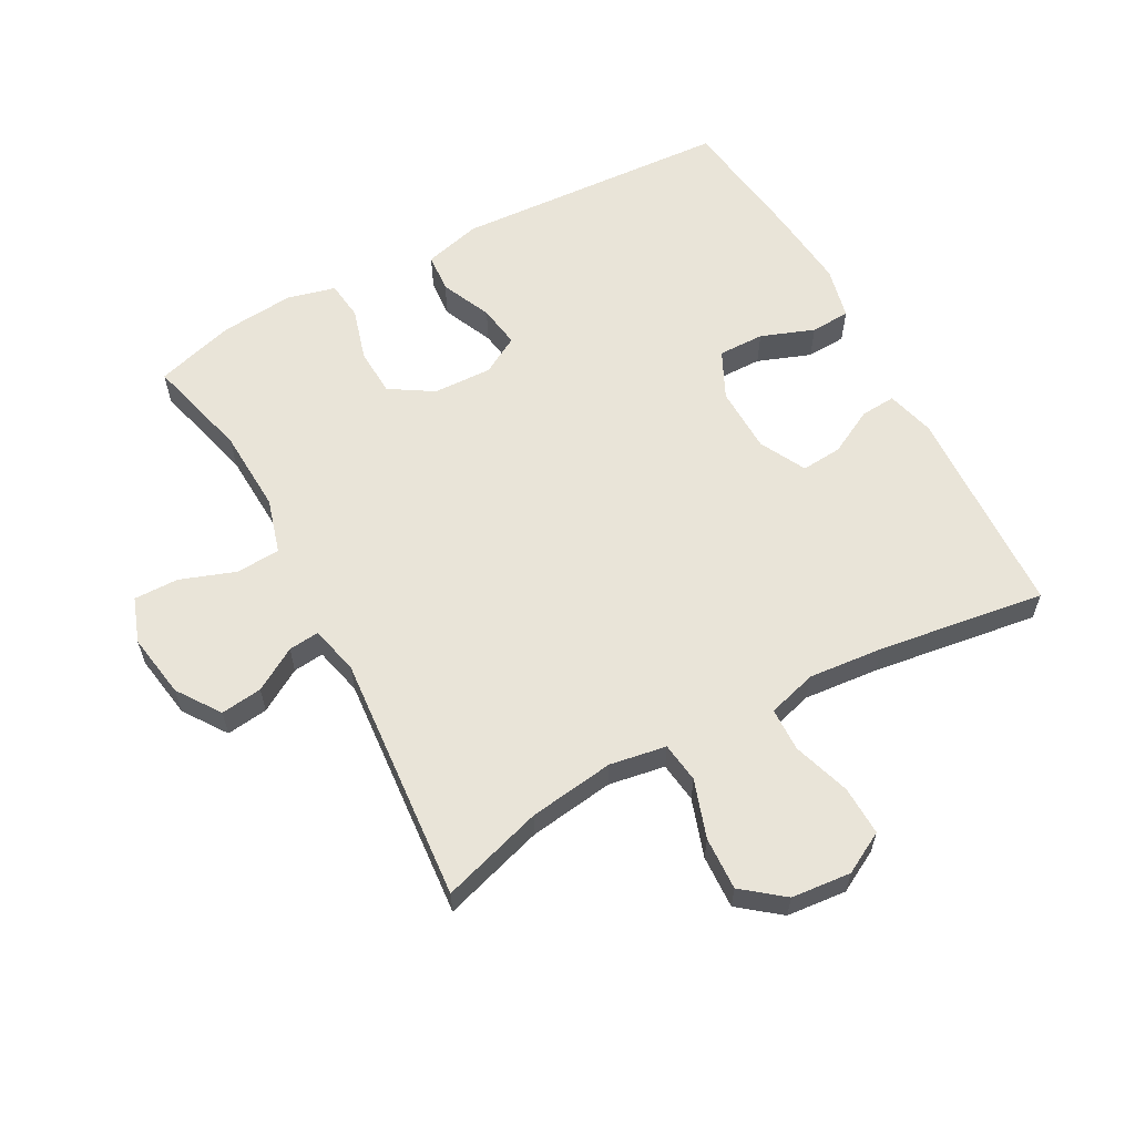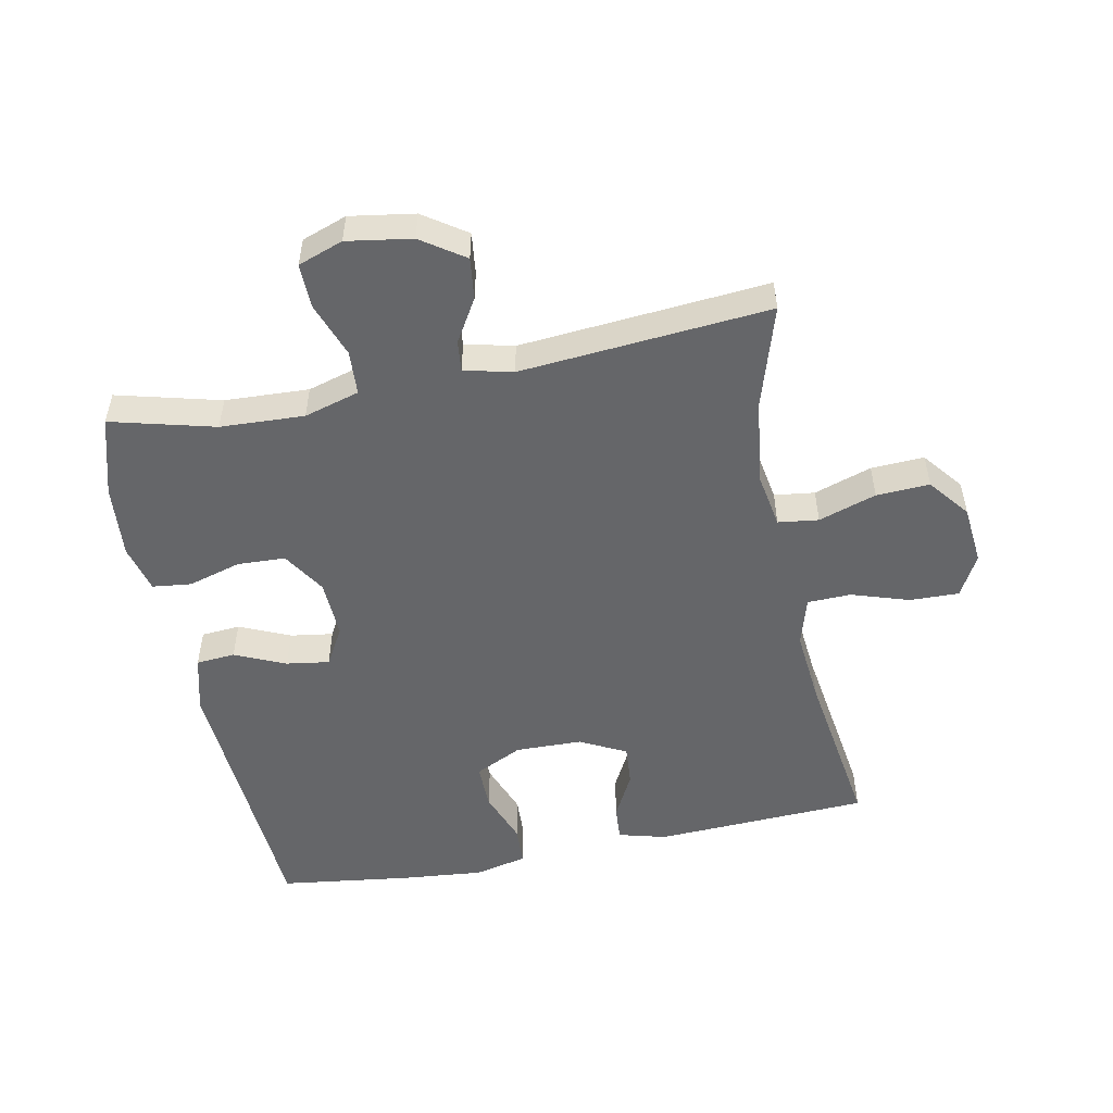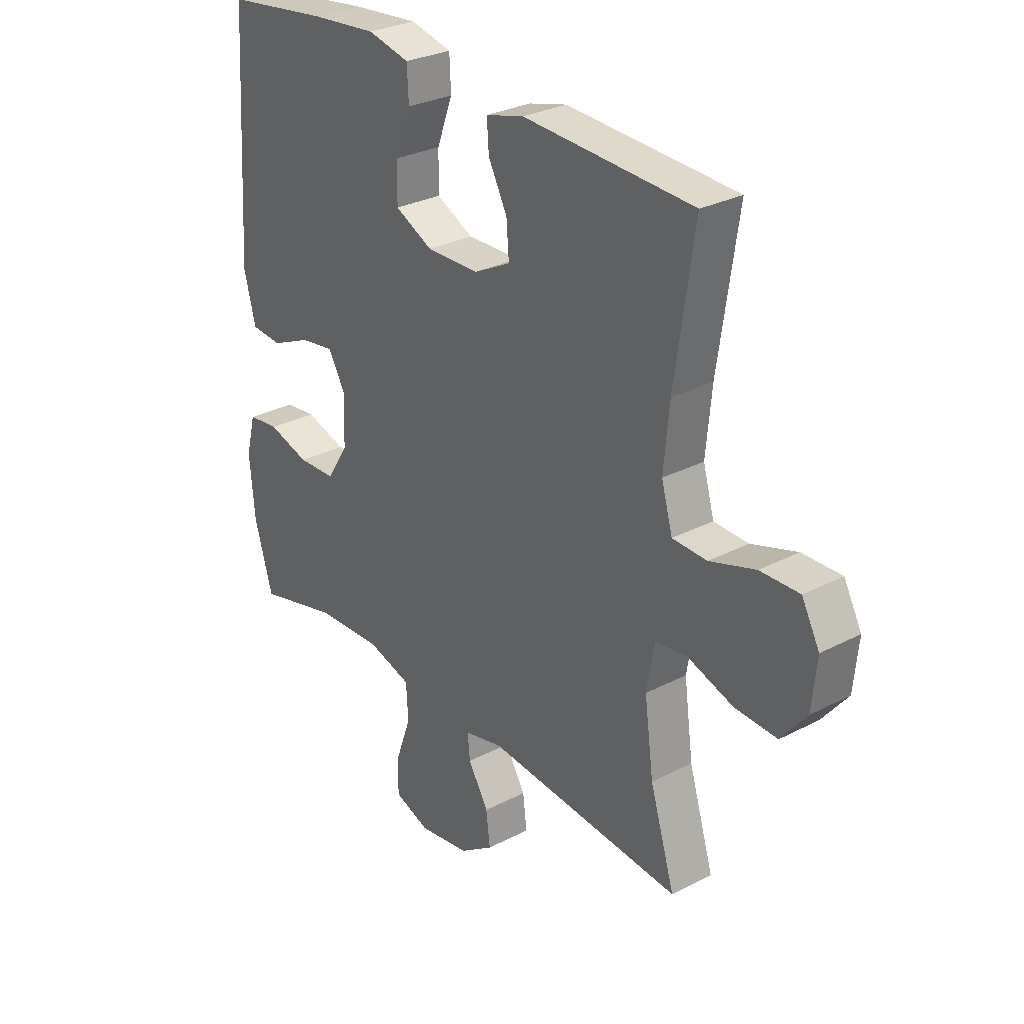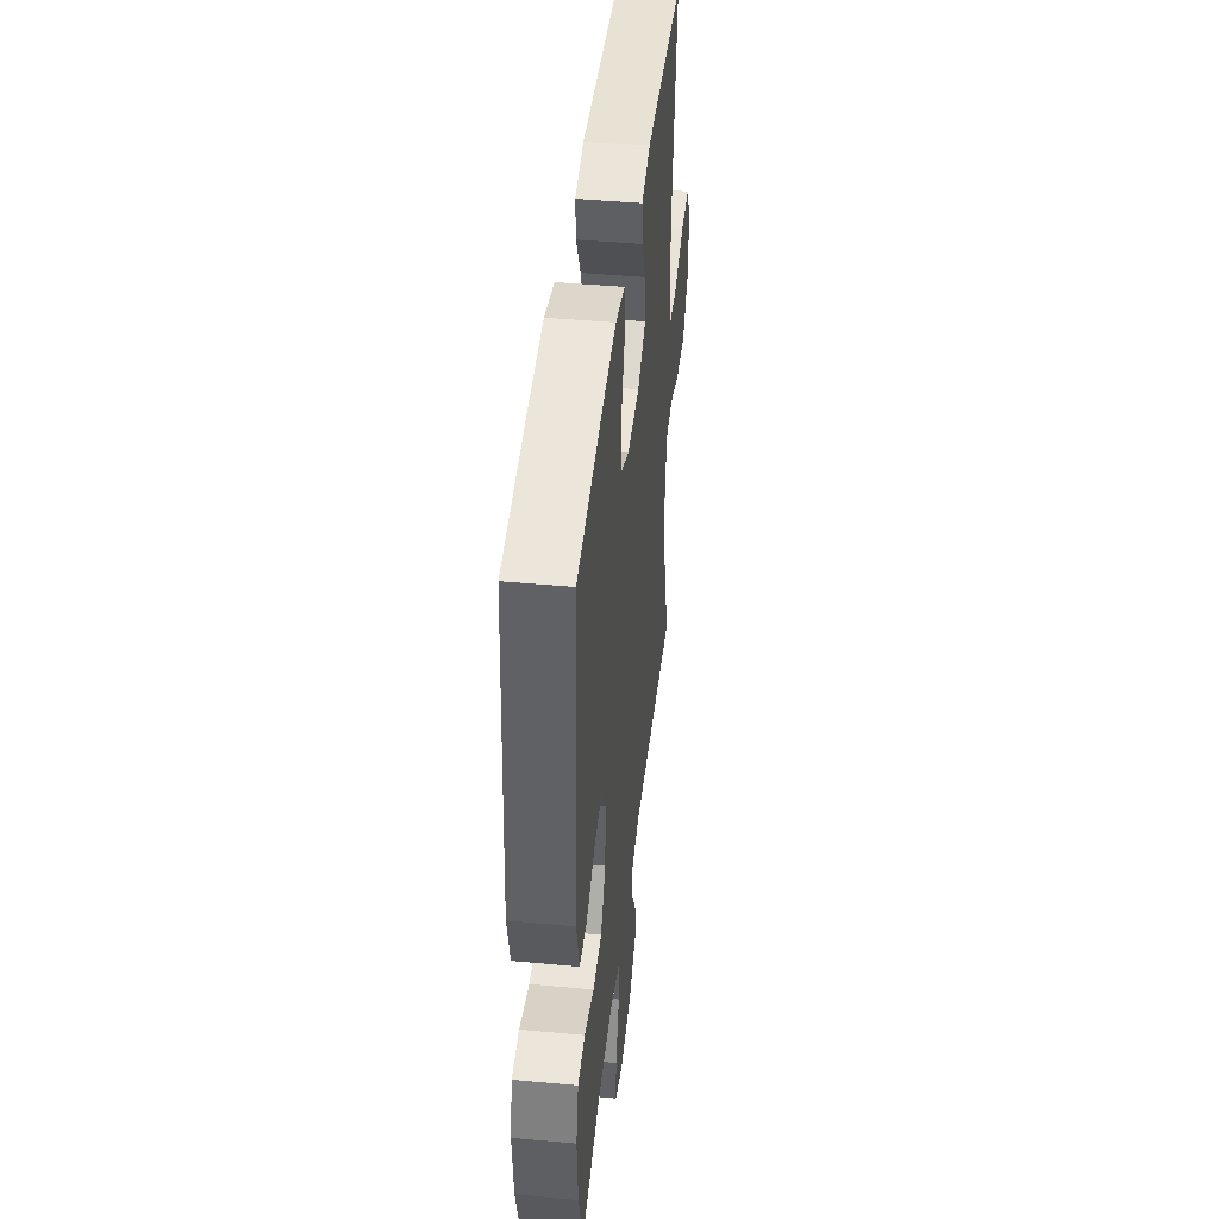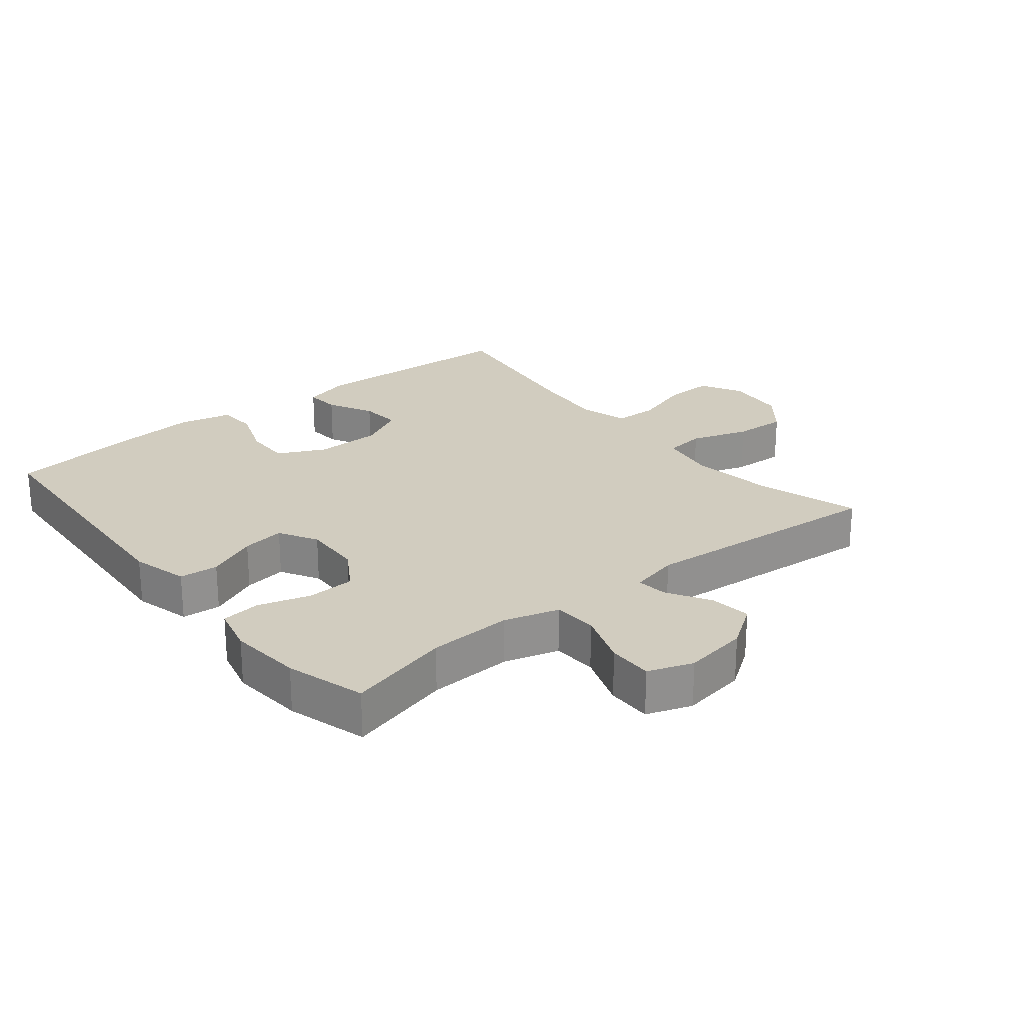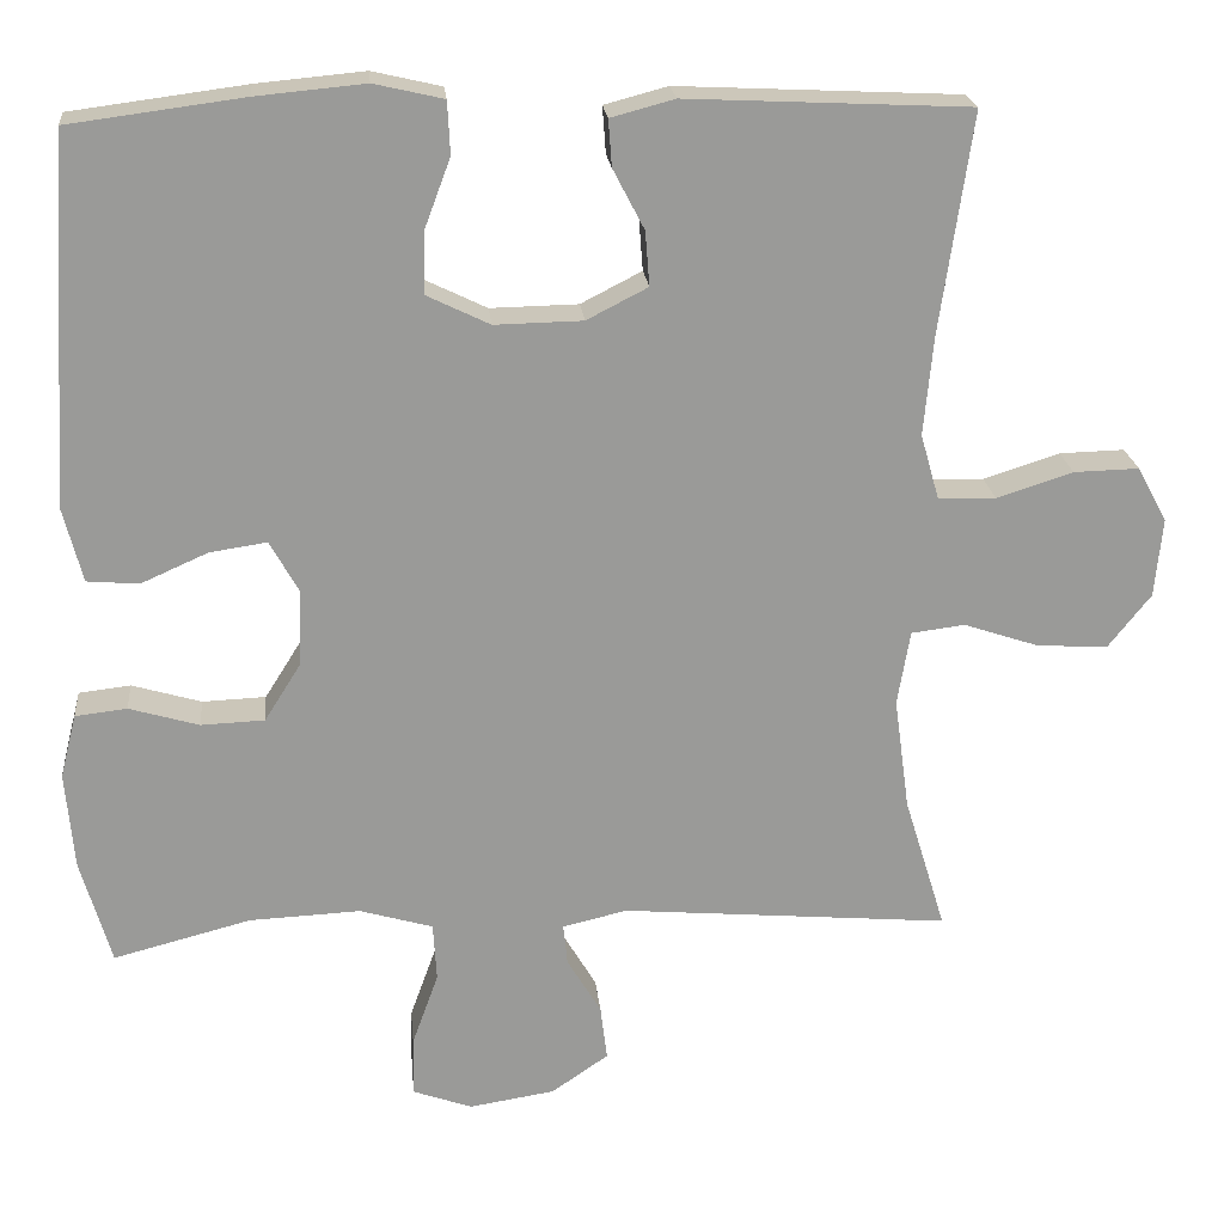
<metadata>
{"format":"obj","ext":"obj","renderer":"f3d","projection":"perspective","resolution":1024,"background":"white","views":[{"elev":60.3,"azim":-118.6,"up":"+Y"},{"elev":-51.8,"azim":-168.7,"up":"+Y"},{"elev":29.2,"azim":-127.7,"up":"+Z"},{"elev":43.4,"azim":96.2,"up":"+Z"},{"elev":24.2,"azim":141.0,"up":"+Y"},{"elev":21.2,"azim":174.5,"up":"+Z"}]}
</metadata>
<code>
v -0.5 0.07 0.5
v -0.166 0.07 0.516
v -0.091 0.07 0.496
v -0.095 0.07 0.441
v -0.132 0.07 0.37
v -0.137 0.07 0.306
v -0.065 0.07 0.269
v 0.039 0.07 0.267
v 0.113 0.07 0.303
v 0.112 0.07 0.375
v 0.081 0.07 0.458
v 0.084 0.07 0.52
v 0.166 0.07 0.539
v 0.294 0.07 0.527
v 0.5 0.07 0.5
v 0.527 0.07 0.068
v 0.504 0.07 -0.021
v 0.443 0.07 -0.026
v 0.364 0.07 0.009
v 0.297 0.07 0.019
v 0.263 0.07 -0.041
v 0.267 0.07 -0.133
v 0.309 0.07 -0.2
v 0.384 0.07 -0.203
v 0.466 0.07 -0.179
v 0.527 0.07 -0.186
v 0.546 0.07 -0.261
v 0.536 0.07 -0.376
v 0.5 0.07 -0.5
v 0.338 0.07 -0.458
v 0.207 0.07 -0.452
v 0.121 0.07 -0.477
v 0.117 0.07 -0.546
v 0.148 0.07 -0.632
v 0.149 0.07 -0.702
v 0.079 0.07 -0.727
v -0.022 0.07 -0.711
v -0.089 0.07 -0.665
v -0.081 0.07 -0.6
v -0.041 0.07 -0.533
v -0.036 0.07 -0.485
v -0.112 0.07 -0.467
v -0.5 0.07 -0.5
v -0.451 0.07 -0.341
v -0.433 0.07 -0.208
v -0.448 0.07 -0.12
v -0.511 0.07 -0.112
v -0.601 0.07 -0.142
v -0.684 0.07 -0.146
v -0.734 0.07 -0.083
v -0.743 0.07 0.01
v -0.708 0.07 0.075
v -0.631 0.07 0.073
v -0.541 0.07 0.044
v -0.473 0.07 0.046
v -0.451 0.07 0.123
v -0.462 0.07 0.24
v -0.5 0 0.5
v -0.166 0 0.516
v -0.091 0 0.496
v -0.095 0 0.441
v -0.132 0 0.37
v -0.137 0 0.306
v -0.065 0 0.269
v 0.039 0 0.267
v 0.113 0 0.303
v 0.112 0 0.375
v 0.081 0 0.458
v 0.084 0 0.52
v 0.166 0 0.539
v 0.294 0 0.527
v 0.5 0 0.5
v 0.527 0 0.068
v 0.504 0 -0.021
v 0.443 0 -0.026
v 0.364 0 0.009
v 0.297 0 0.019
v 0.263 0 -0.041
v 0.267 0 -0.133
v 0.309 0 -0.2
v 0.384 0 -0.203
v 0.466 0 -0.179
v 0.527 0 -0.186
v 0.546 0 -0.261
v 0.536 0 -0.376
v 0.5 0 -0.5
v 0.338 0 -0.458
v 0.207 0 -0.452
v 0.121 0 -0.477
v 0.117 0 -0.546
v 0.148 0 -0.632
v 0.149 0 -0.702
v 0.079 0 -0.727
v -0.022 0 -0.711
v -0.089 0 -0.665
v -0.081 0 -0.6
v -0.041 0 -0.533
v -0.036 0 -0.485
v -0.112 0 -0.467
v -0.5 0 -0.5
v -0.451 0 -0.341
v -0.433 0 -0.208
v -0.448 0 -0.12
v -0.511 0 -0.112
v -0.601 0 -0.142
v -0.684 0 -0.146
v -0.734 0 -0.083
v -0.743 0 0.01
v -0.708 0 0.075
v -0.631 0 0.073
v -0.541 0 0.044
v -0.473 0 0.046
v -0.451 0 0.123
v -0.462 0 0.24
f 51 52 53 54
f 51 54 55
f 50 51 55
f 47 48 49 50
f 46 47 50 55
f 45 46 55 56
f 42 43 44
f 41 42 44 45
f 37 38 39 40
f 37 40 41
f 36 37 41
f 33 34 35 36
f 32 33 36 41
f 31 32 41 45
f 27 28 29 30
f 24 25 26 27
f 23 24 27 30
f 22 23 30 31
f 16 17 18 19
f 16 19 20
f 15 16 20
f 14 15 20 21
f 10 11 12 13
f 9 10 13 14
f 2 3 4 5
f 57 1 2 5
f 56 57 5 6
f 21 22 31 45
f 9 14 21
f 8 9 21 45
f 7 8 45 56
f 6 7 56
f 111 110 109 108
f 112 111 108
f 112 108 107
f 107 106 105 104
f 112 107 104 103
f 113 112 103 102
f 101 100 99
f 102 101 99 98
f 97 96 95 94
f 98 97 94
f 98 94 93
f 93 92 91 90
f 98 93 90 89
f 102 98 89 88
f 87 86 85 84
f 84 83 82 81
f 87 84 81 80
f 88 87 80 79
f 76 75 74 73
f 77 76 73
f 77 73 72
f 78 77 72 71
f 70 69 68 67
f 71 70 67 66
f 62 61 60 59
f 62 59 58 114
f 63 62 114 113
f 102 88 79 78
f 78 71 66
f 102 78 66 65
f 113 102 65 64
f 113 64 63
f 1 58 59 2
f 2 59 60 3
f 3 60 61 4
f 4 61 62 5
f 5 62 63 6
f 6 63 64 7
f 7 64 65 8
f 8 65 66 9
f 9 66 67 10
f 10 67 68 11
f 11 68 69 12
f 12 69 70 13
f 13 70 71 14
f 14 71 72 15
f 15 72 73 16
f 16 73 74 17
f 17 74 75 18
f 18 75 76 19
f 19 76 77 20
f 20 77 78 21
f 21 78 79 22
f 22 79 80 23
f 23 80 81 24
f 24 81 82 25
f 25 82 83 26
f 26 83 84 27
f 27 84 85 28
f 28 85 86 29
f 29 86 87 30
f 30 87 88 31
f 31 88 89 32
f 32 89 90 33
f 33 90 91 34
f 34 91 92 35
f 35 92 93 36
f 36 93 94 37
f 37 94 95 38
f 38 95 96 39
f 39 96 97 40
f 40 97 98 41
f 41 98 99 42
f 42 99 100 43
f 43 100 101 44
f 44 101 102 45
f 45 102 103 46
f 46 103 104 47
f 47 104 105 48
f 48 105 106 49
f 49 106 107 50
f 50 107 108 51
f 51 108 109 52
f 52 109 110 53
f 53 110 111 54
f 54 111 112 55
f 55 112 113 56
f 56 113 114 57
f 57 114 58 1

</code>
